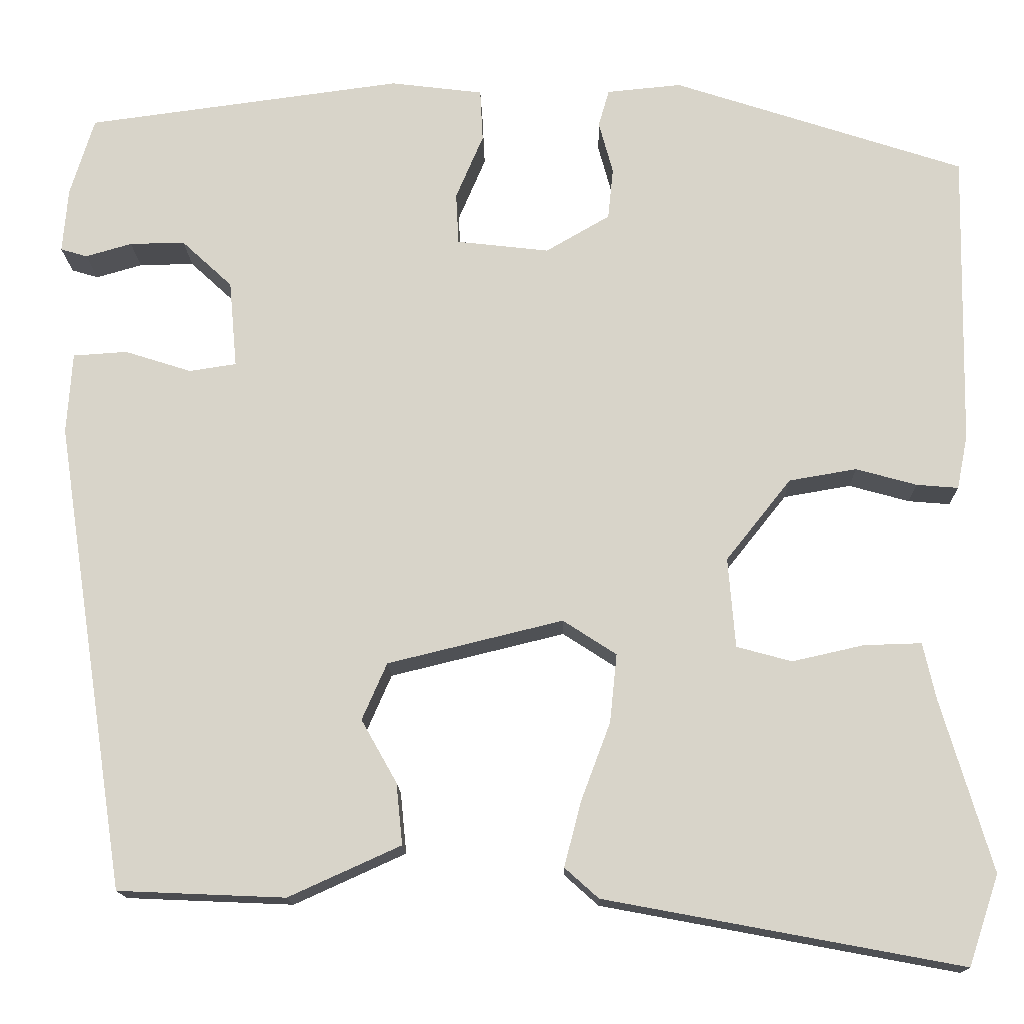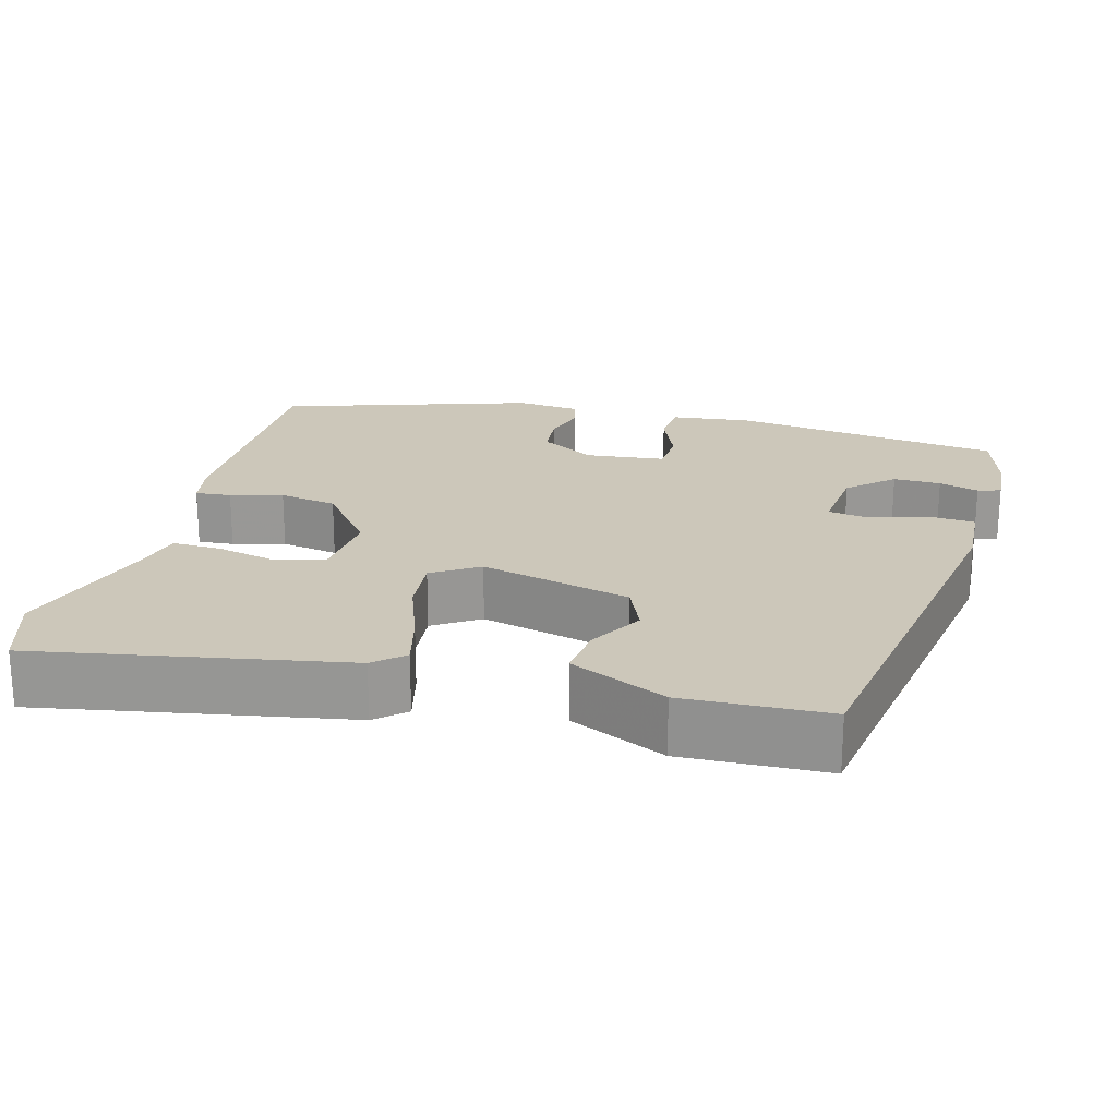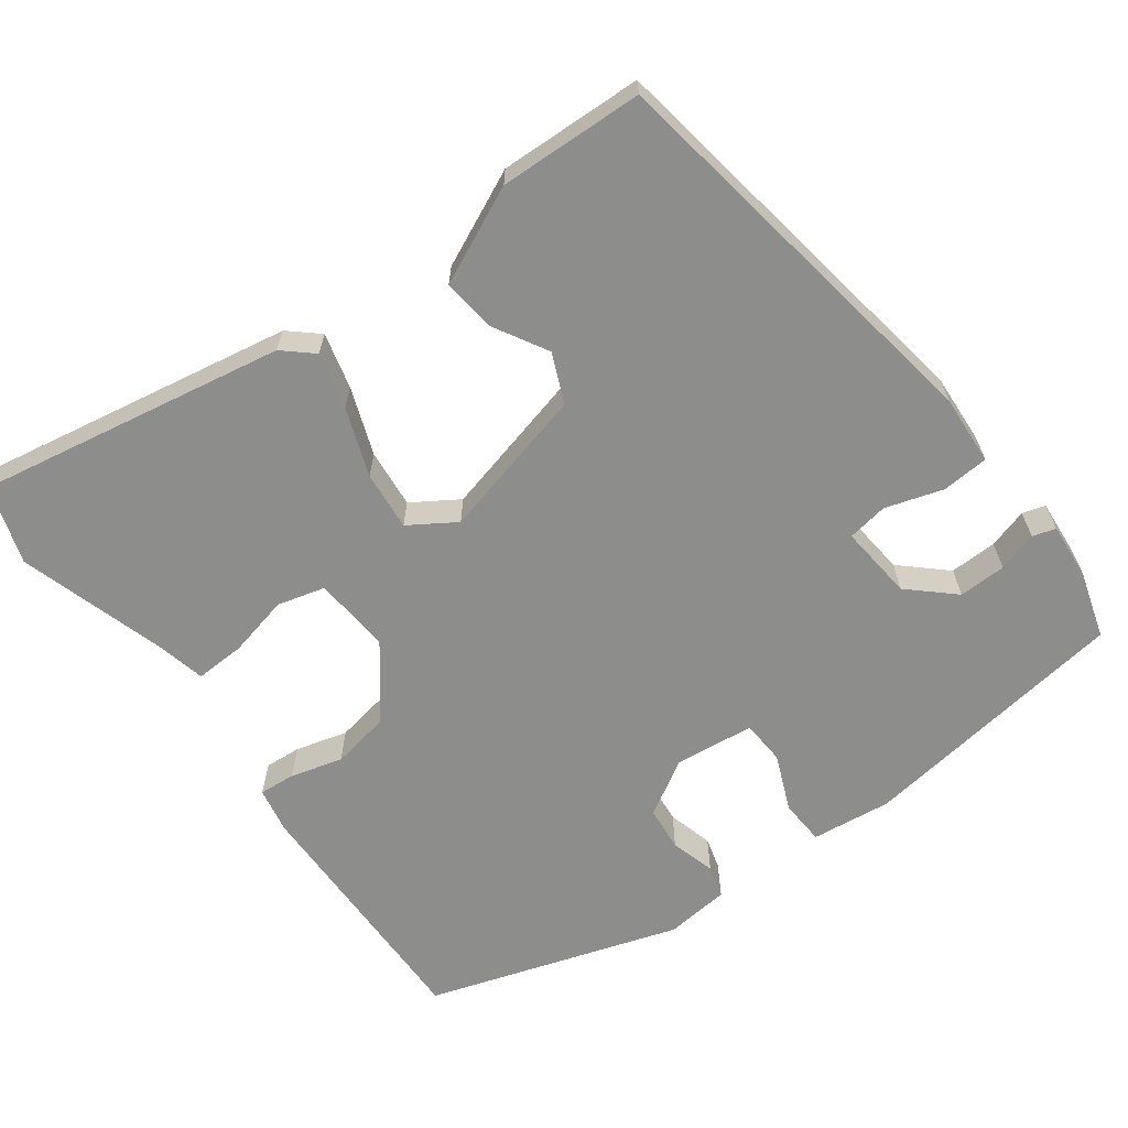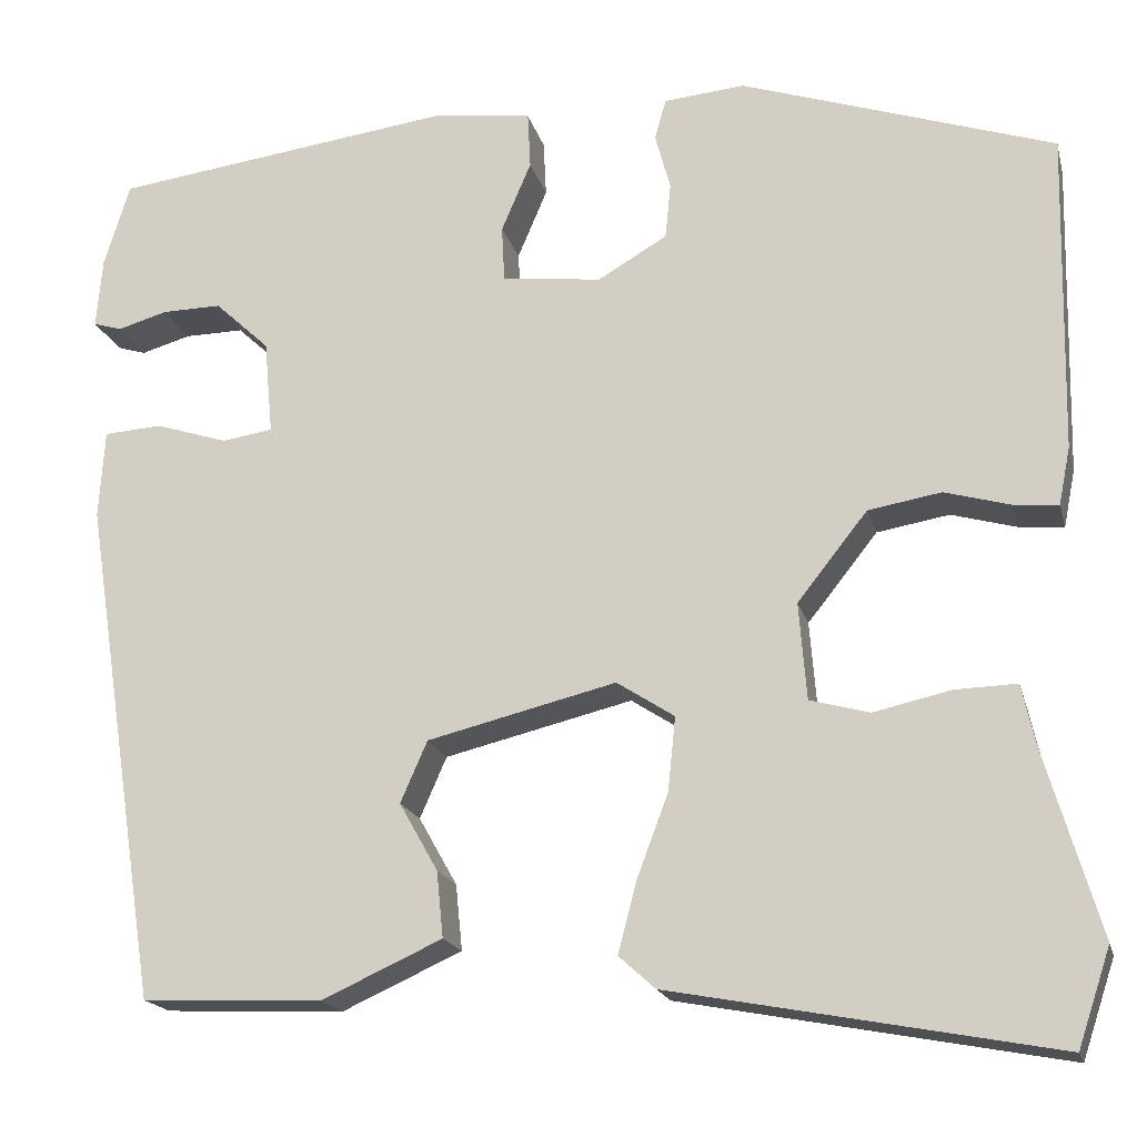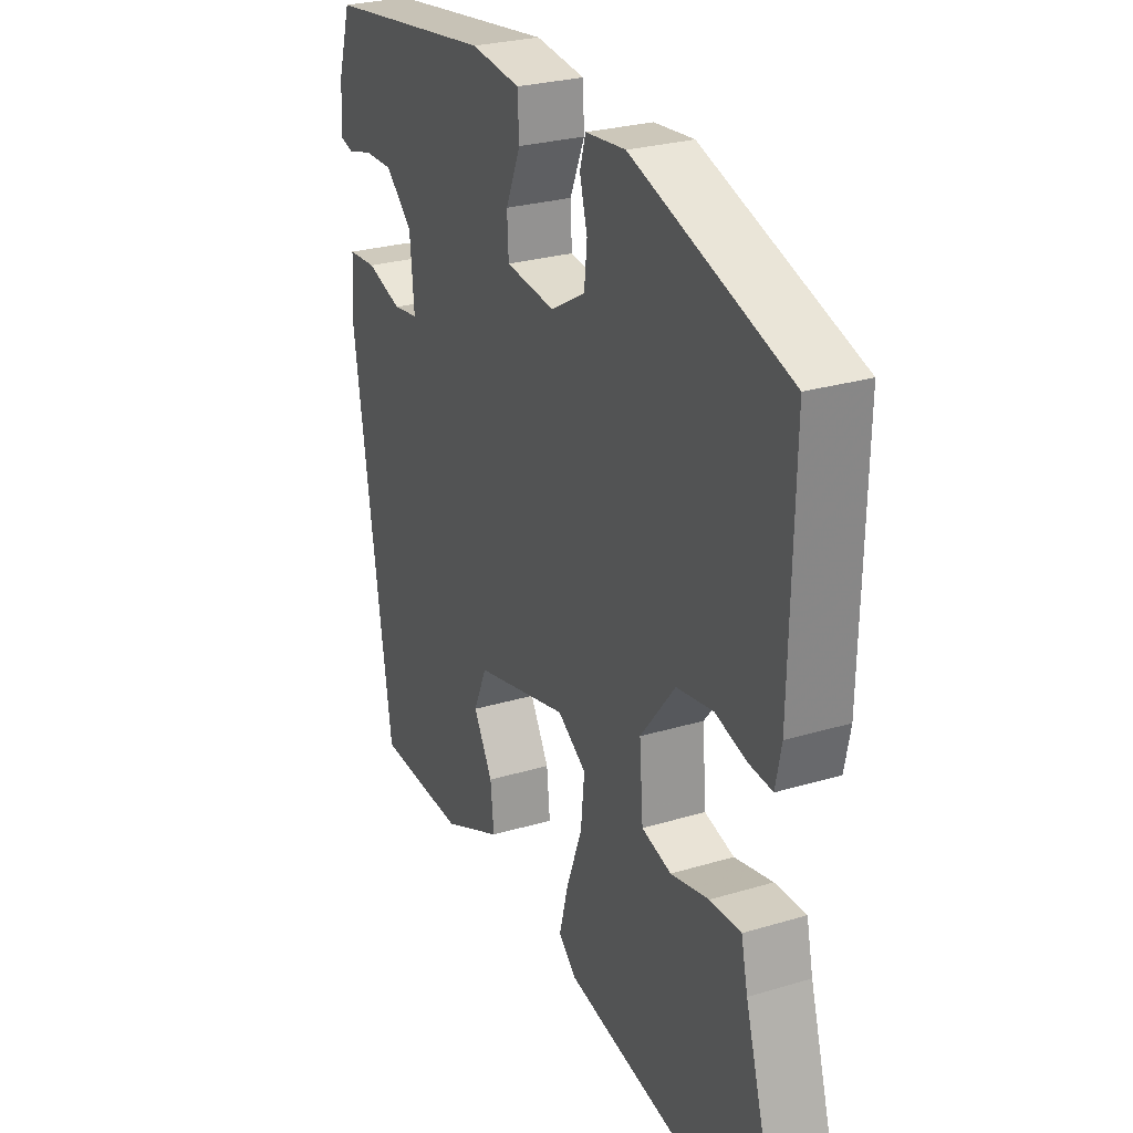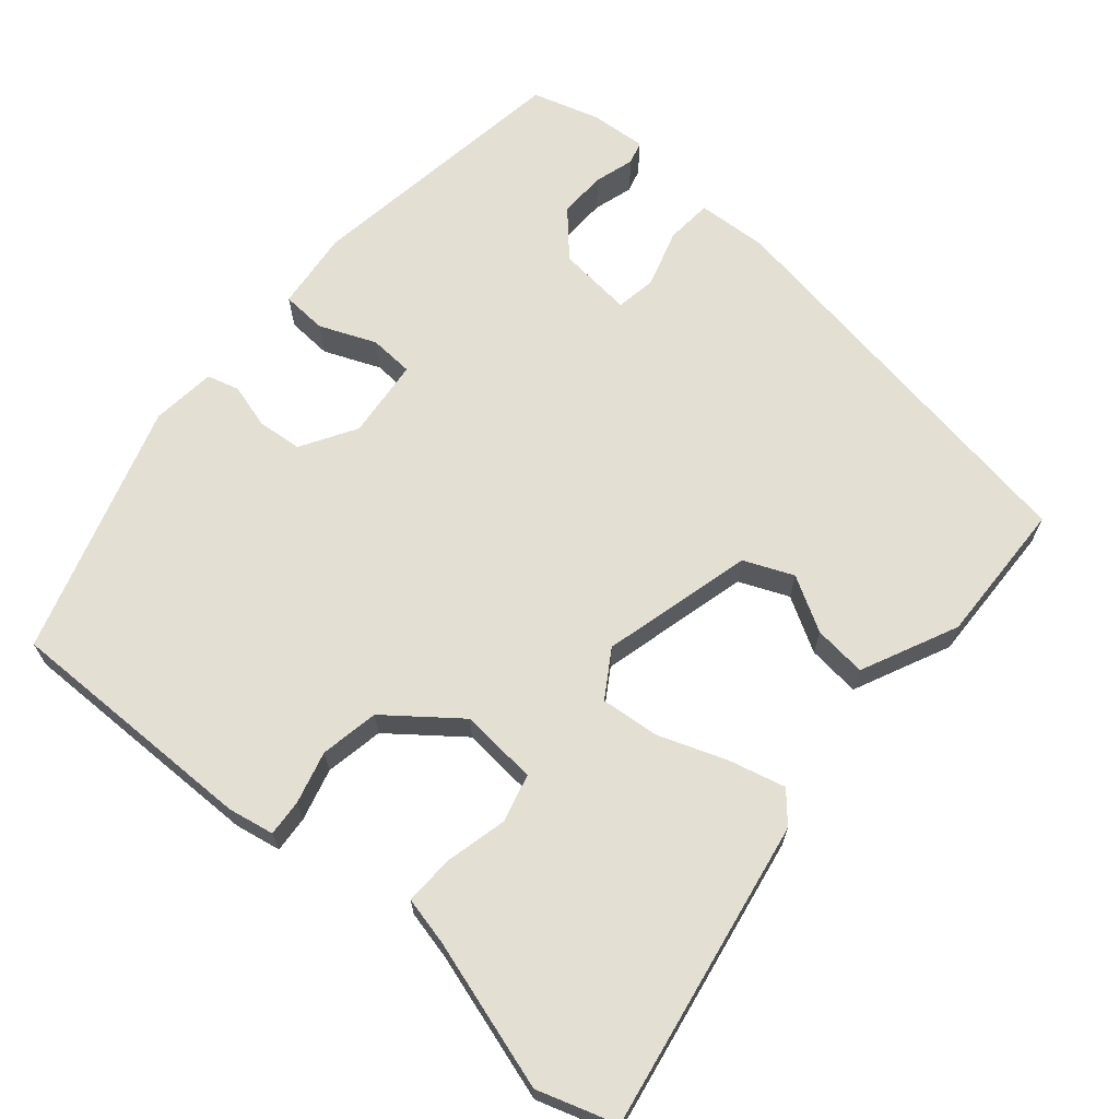
<metadata>
{"format":"obj","ext":"obj","renderer":"f3d","projection":"perspective","resolution":1024,"background":"white","views":[{"elev":-15.2,"azim":1.4,"up":"+Z"},{"elev":21.5,"azim":-164.5,"up":"+Y"},{"elev":-64.5,"azim":-143.2,"up":"+Y"},{"elev":-18.2,"azim":13.7,"up":"+Z"},{"elev":26.8,"azim":64.9,"up":"+Z"},{"elev":66.7,"azim":131.0,"up":"+Y"}]}
</metadata>
<code>
v 0.511 0.07 -0.468
v 0.477 0.07 -0.569
v 0.077 0.07 -0.494
v 0.039 0.07 -0.46
v 0.058 0.07 -0.387
v 0.091 0.07 -0.299
v 0.099 0.07 -0.222
v 0.039 0.07 -0.183
v -0.158 0.07 -0.231
v -0.186 0.07 -0.295
v -0.146 0.07 -0.366
v -0.139 0.07 -0.435
v -0.265 0.07 -0.492
v -0.453 0.07 -0.484
v -0.534 0.07 0.044
v -0.528 0.07 0.136
v -0.467 0.07 0.14
v -0.392 0.07 0.116
v -0.339 0.07 0.124
v -0.348 0.07 0.222
v -0.405 0.07 0.275
v -0.467 0.07 0.274
v -0.519 0.07 0.259
v -0.549 0.07 0.268
v -0.543 0.07 0.341
v -0.516 0.07 0.429
v -0.16 0.07 0.476
v -0.056 0.07 0.463
v -0.053 0.07 0.404
v -0.084 0.07 0.331
v -0.081 0.07 0.273
v 0.023 0.07 0.261
v 0.095 0.07 0.303
v 0.101 0.07 0.361
v 0.085 0.07 0.42
v 0.097 0.07 0.462
v 0.181 0.07 0.47
v 0.508 0.07 0.362
v 0.501 0.07 0.029
v 0.489 0.07 -0.031
v 0.442 0.07 -0.027
v 0.374 0.07 -0.008
v 0.298 0.07 -0.021
v 0.225 0.07 -0.113
v 0.233 0.07 -0.214
v 0.295 0.07 -0.231
v 0.375 0.07 -0.213
v 0.44 0.07 -0.211
v 0.454 0.07 -0.274
v 0.511 0 -0.468
v 0.477 0 -0.569
v 0.077 0 -0.494
v 0.039 0 -0.46
v 0.058 0 -0.387
v 0.091 0 -0.299
v 0.099 0 -0.222
v 0.039 0 -0.183
v -0.158 0 -0.231
v -0.186 0 -0.295
v -0.146 0 -0.366
v -0.139 0 -0.435
v -0.265 0 -0.492
v -0.453 0 -0.484
v -0.534 0 0.044
v -0.528 0 0.136
v -0.467 0 0.14
v -0.392 0 0.116
v -0.339 0 0.124
v -0.348 0 0.222
v -0.405 0 0.275
v -0.467 0 0.274
v -0.519 0 0.259
v -0.549 0 0.268
v -0.543 0 0.341
v -0.516 0 0.429
v -0.16 0 0.476
v -0.056 0 0.463
v -0.053 0 0.404
v -0.084 0 0.331
v -0.081 0 0.273
v 0.023 0 0.261
v 0.095 0 0.303
v 0.101 0 0.361
v 0.085 0 0.42
v 0.097 0 0.462
v 0.181 0 0.47
v 0.508 0 0.362
v 0.501 0 0.029
v 0.489 0 -0.031
v 0.442 0 -0.027
v 0.374 0 -0.008
v 0.298 0 -0.021
v 0.225 0 -0.113
v 0.233 0 -0.214
v 0.295 0 -0.231
v 0.375 0 -0.213
v 0.44 0 -0.211
v 0.454 0 -0.274
f 46 47 48 49
f 4 5 6
f 3 4 6
f 2 3 6
f 1 2 6
f 49 1 6
f 46 49 6
f 45 46 6 7
f 44 45 7 8
f 43 44 8 9
f 40 41 42
f 39 40 42
f 38 39 42
f 37 38 42
f 36 37 42
f 35 36 42
f 34 35 42
f 33 34 42 43
f 32 33 43 9
f 28 29 30
f 27 28 30
f 26 27 30
f 25 26 30
f 24 25 30
f 22 23 24
f 22 24 30
f 21 22 30
f 20 21 30 31
f 16 17 18
f 15 16 18
f 14 15 18
f 13 14 18
f 12 13 18
f 12 18 19
f 10 11 12
f 10 12 19
f 20 31 32
f 19 20 32
f 10 19 32
f 9 10 32
f 98 97 96 95
f 55 54 53
f 55 53 52
f 55 52 51
f 55 51 50
f 55 50 98
f 55 98 95
f 56 55 95 94
f 57 56 94 93
f 58 57 93 92
f 91 90 89
f 91 89 88
f 91 88 87
f 91 87 86
f 91 86 85
f 91 85 84
f 91 84 83
f 92 91 83 82
f 58 92 82 81
f 79 78 77
f 79 77 76
f 79 76 75
f 79 75 74
f 79 74 73
f 73 72 71
f 79 73 71
f 79 71 70
f 80 79 70 69
f 67 66 65
f 67 65 64
f 67 64 63
f 67 63 62
f 67 62 61
f 68 67 61
f 61 60 59
f 68 61 59
f 81 80 69
f 81 69 68
f 81 68 59
f 81 59 58
f 1 50 51 2
f 2 51 52 3
f 3 52 53 4
f 4 53 54 5
f 5 54 55 6
f 6 55 56 7
f 7 56 57 8
f 8 57 58 9
f 9 58 59 10
f 10 59 60 11
f 11 60 61 12
f 12 61 62 13
f 13 62 63 14
f 14 63 64 15
f 15 64 65 16
f 16 65 66 17
f 17 66 67 18
f 18 67 68 19
f 19 68 69 20
f 20 69 70 21
f 21 70 71 22
f 22 71 72 23
f 23 72 73 24
f 24 73 74 25
f 25 74 75 26
f 26 75 76 27
f 27 76 77 28
f 28 77 78 29
f 29 78 79 30
f 30 79 80 31
f 31 80 81 32
f 32 81 82 33
f 33 82 83 34
f 34 83 84 35
f 35 84 85 36
f 36 85 86 37
f 37 86 87 38
f 38 87 88 39
f 39 88 89 40
f 40 89 90 41
f 41 90 91 42
f 42 91 92 43
f 43 92 93 44
f 44 93 94 45
f 45 94 95 46
f 46 95 96 47
f 47 96 97 48
f 48 97 98 49
f 49 98 50 1

</code>
